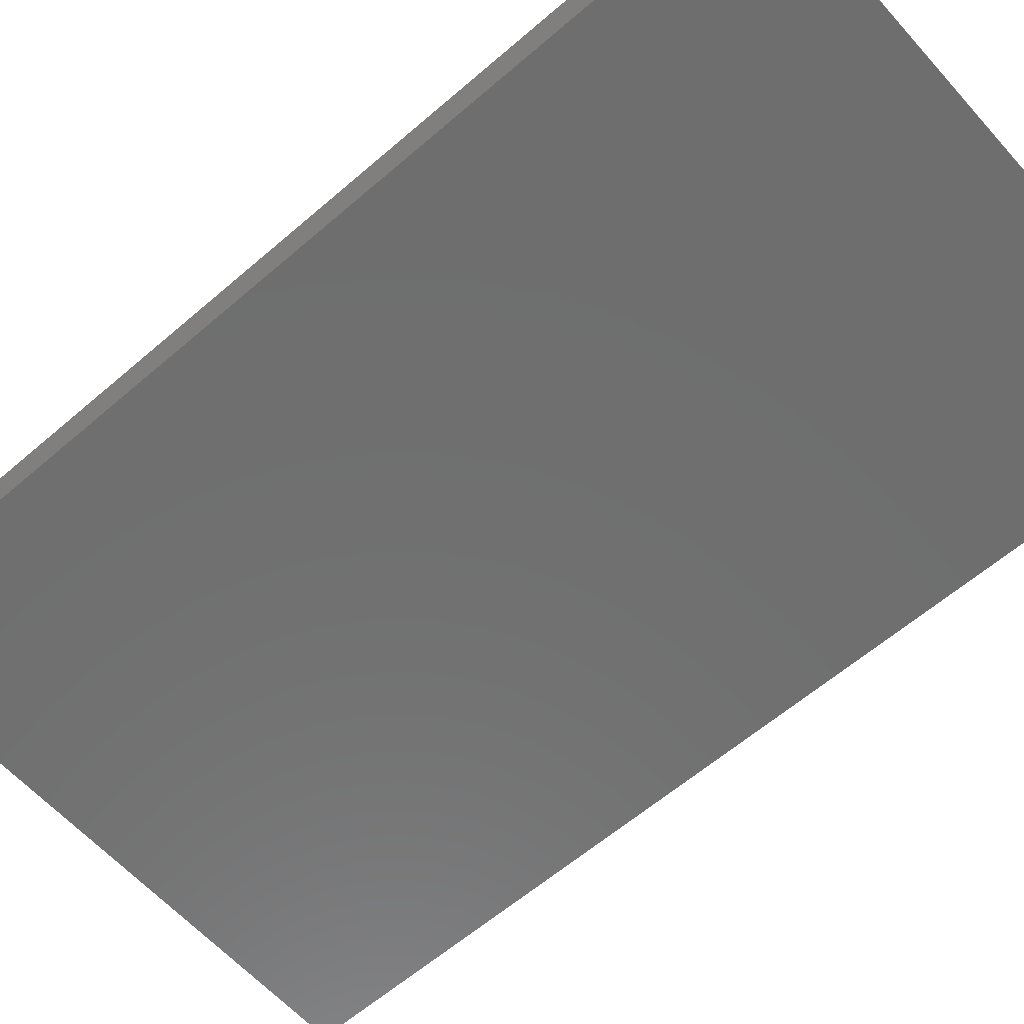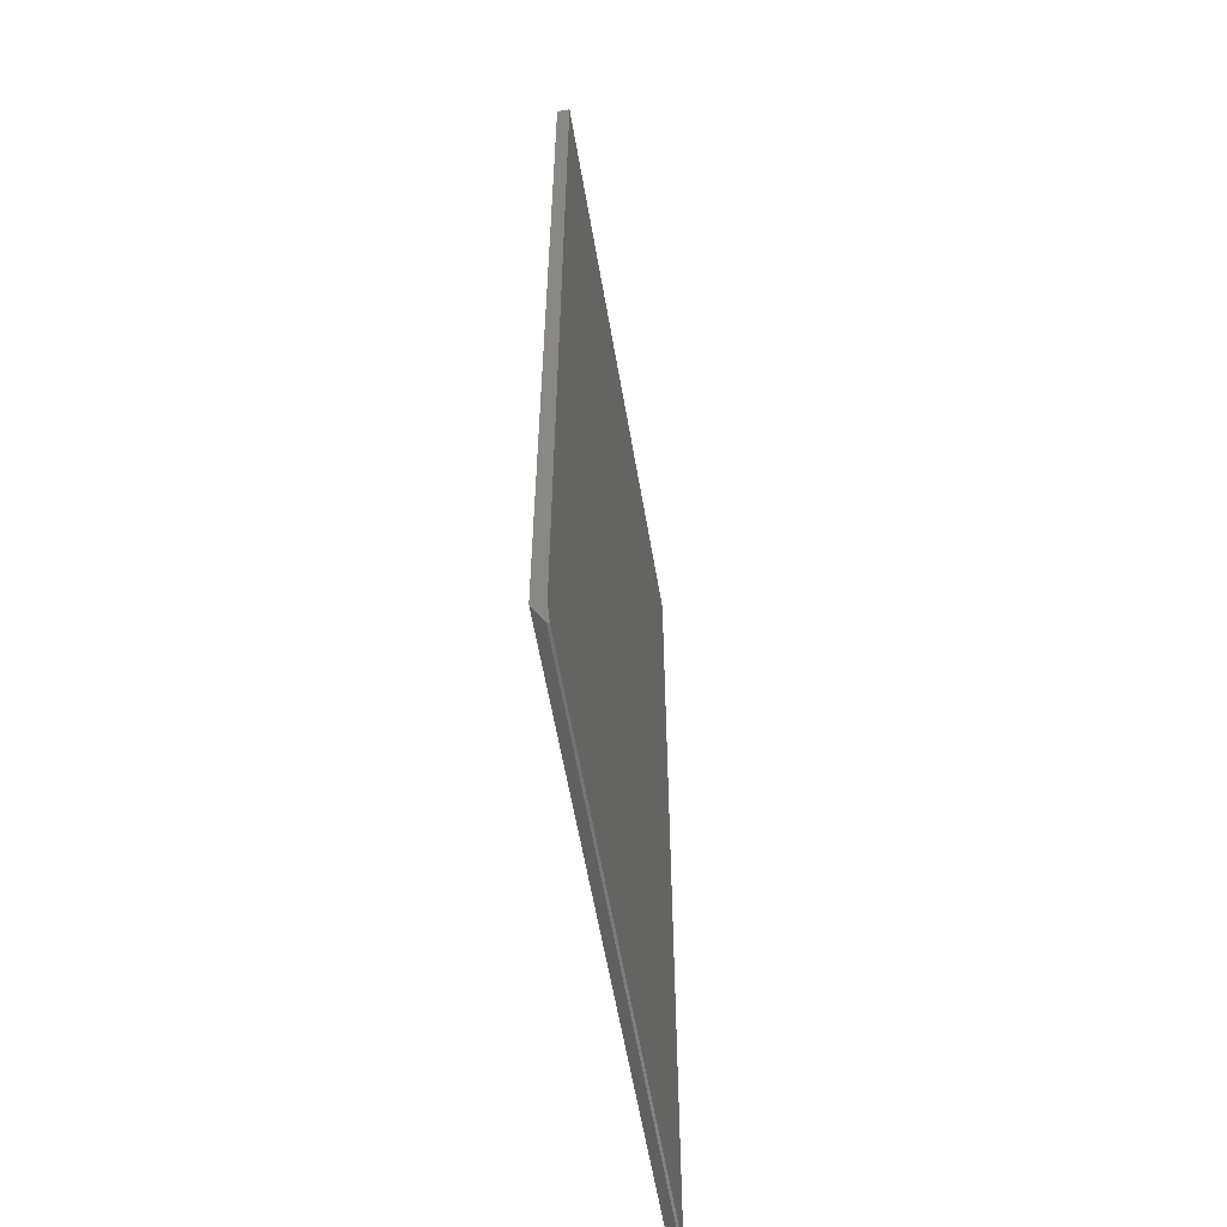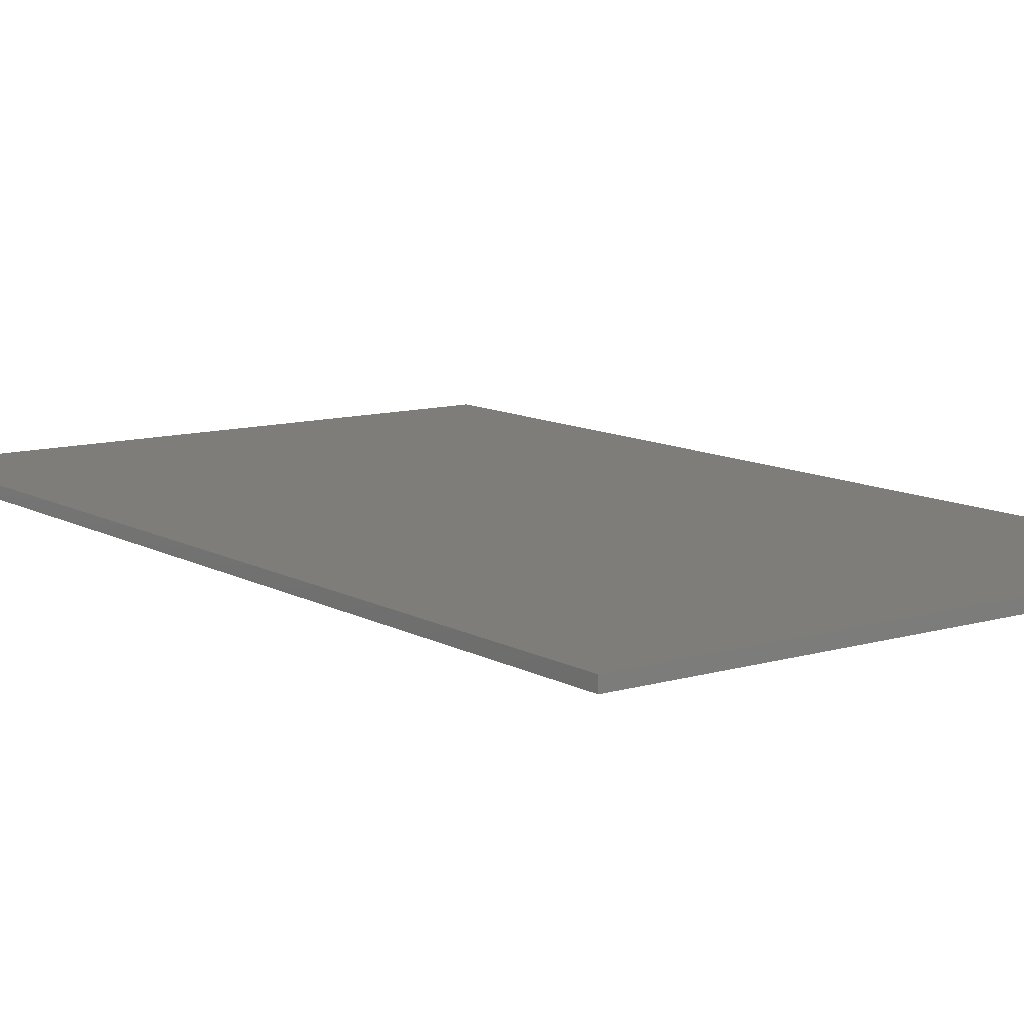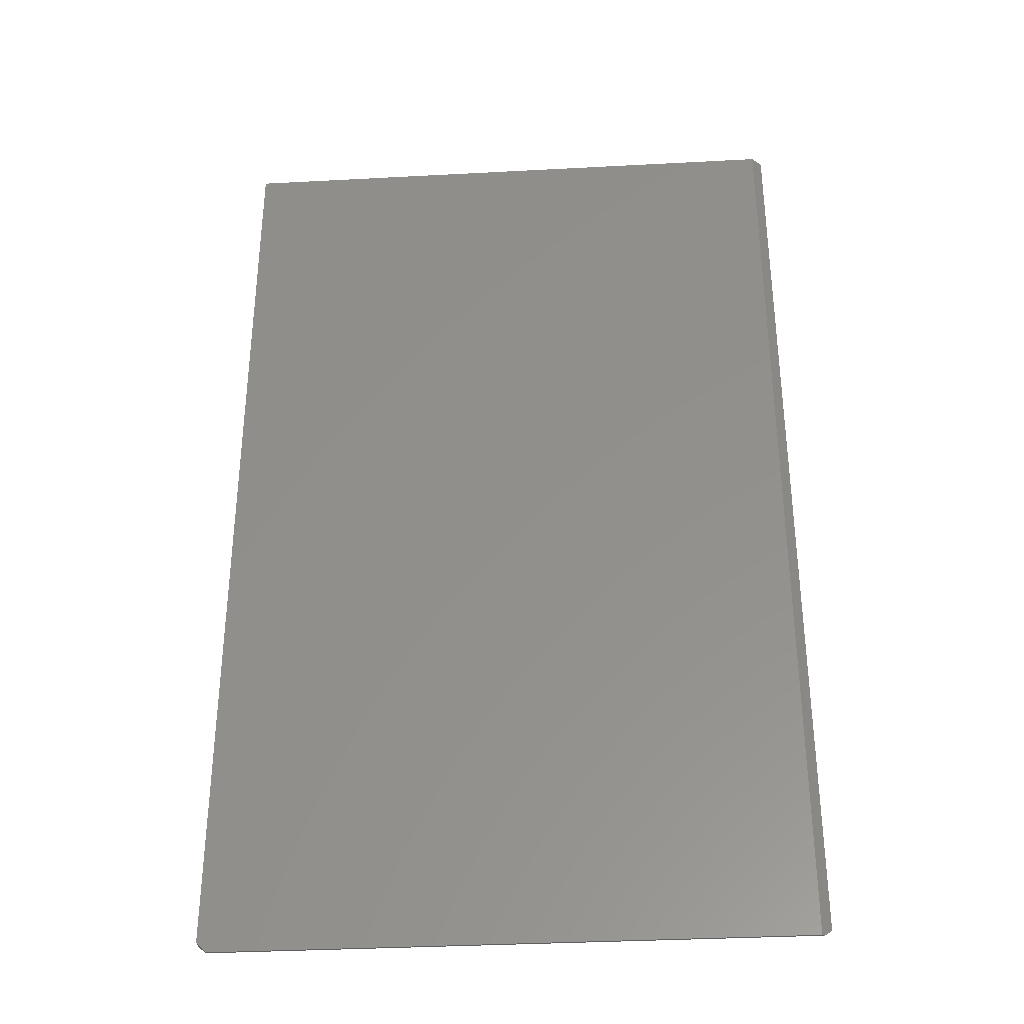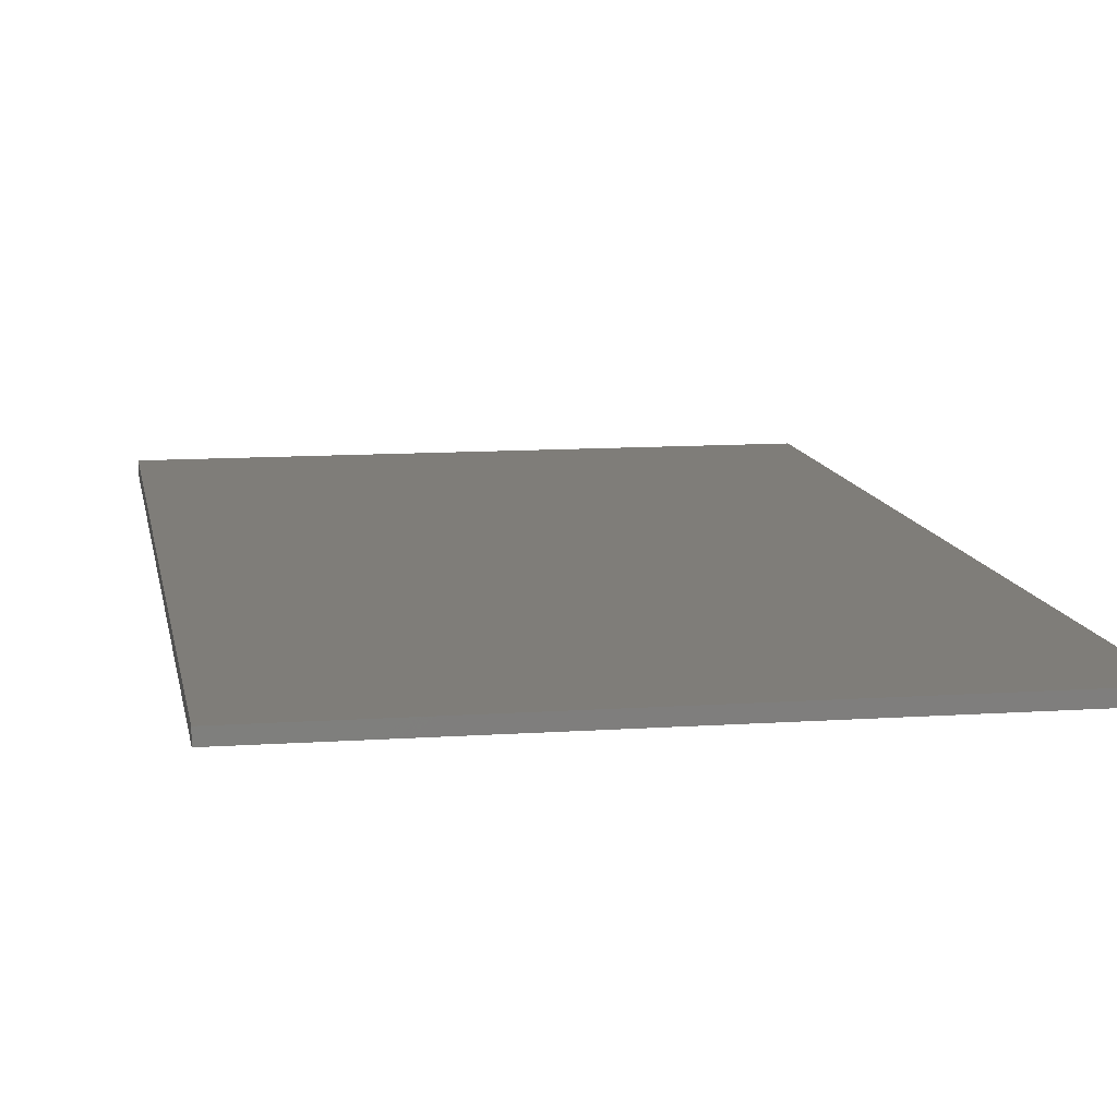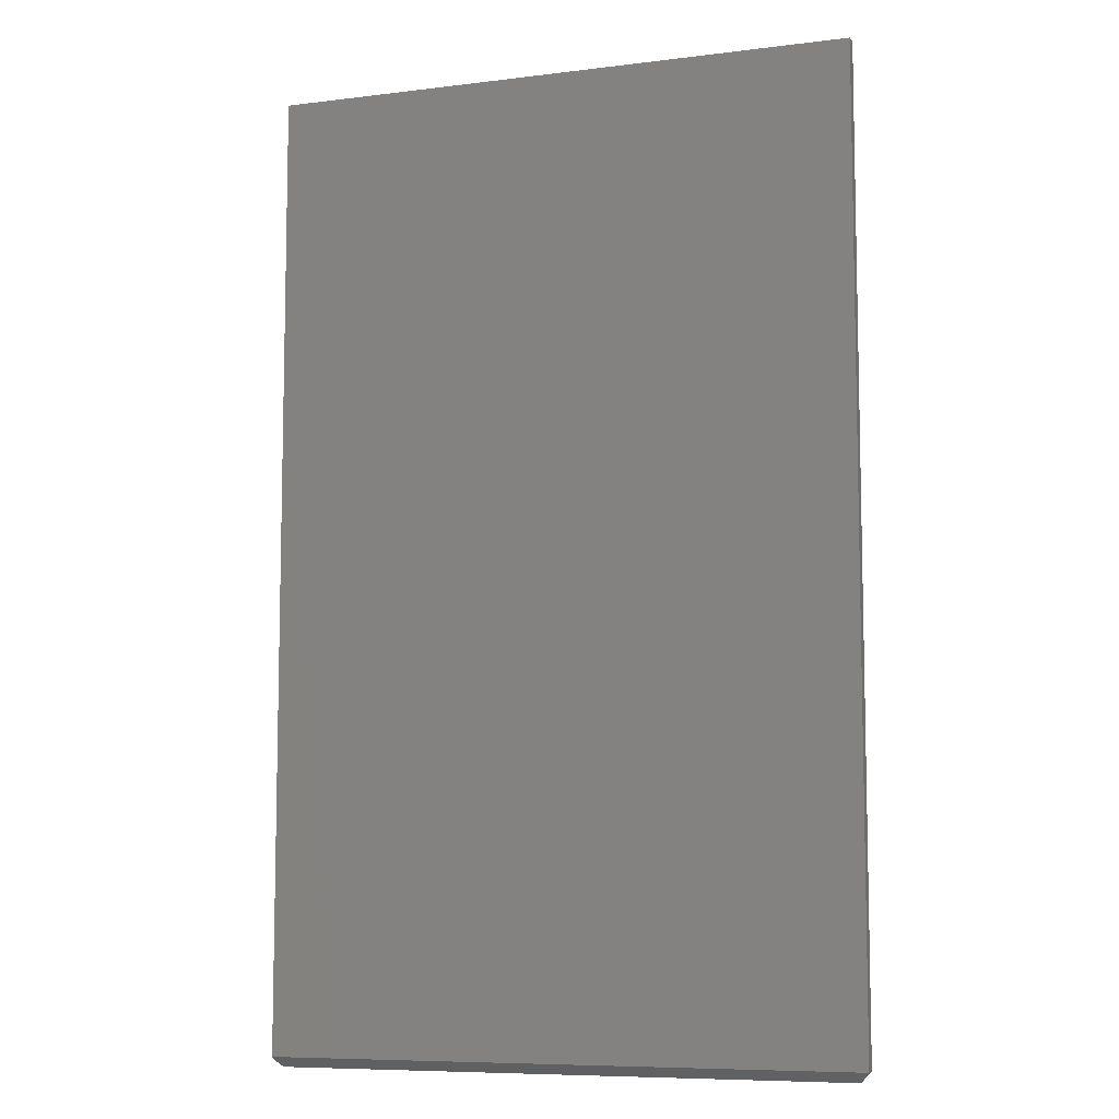
<metadata>
{"format":"stl","ext":"stl","renderer":"f3d","projection":"perspective","resolution":1024,"background":"white","views":[{"elev":-60.5,"azim":-48.5,"up":"+Z"},{"elev":-59.4,"azim":99.7,"up":"+Y"},{"elev":10.6,"azim":143.6,"up":"+Z"},{"elev":-34.7,"azim":-175.9,"up":"+Y"},{"elev":11.0,"azim":170.3,"up":"+Z"},{"elev":-8.1,"azim":19.0,"up":"+Y"}]}
</metadata>
<code>
# stl→obj: 13 verts, 22 faces
v 0.2188 -0.75 -0.2248
v 0.2266 -0.7422 -0.217
v -0.2205 -0.75 -0.2248
v -0.2266 -0.7422 -0.217
v -0.2266 -0.7439 -0.2188
v -0.2188 -0.75 -0.2266
v 0.2188 -0.75 -0.2266
v -0.2266 5.295e-19 -0.217
v -0.2266 4.337e-19 -0.2188
v -0.2188 4.337e-19 -0.2266
v 0.2266 2.515e-17 -0.2266
v 0.2266 -0.7422 -0.2266
v 0.2266 2.568e-17 -0.217
f 1 2 3
f 3 2 4
f 3 4 5
f 1 6 7
f 1 3 6
f 8 9 4
f 4 9 5
f 10 11 6
f 6 11 12
f 6 12 7
f 13 11 10
f 13 10 9
f 13 9 8
f 9 10 5
f 5 10 6
f 5 6 3
f 7 12 1
f 1 12 2
f 13 8 2
f 2 8 4
f 11 13 12
f 12 13 2

</code>
